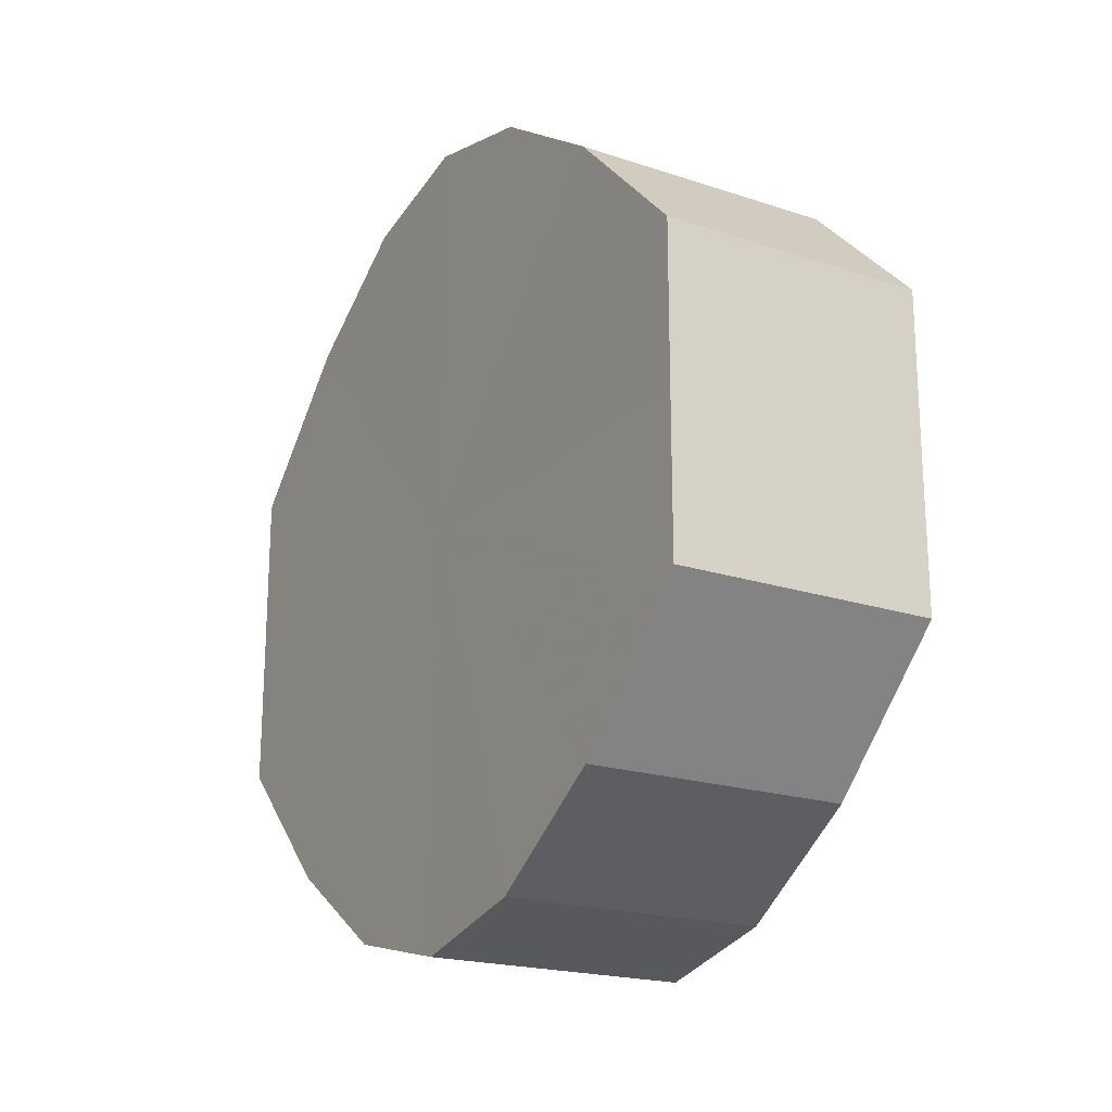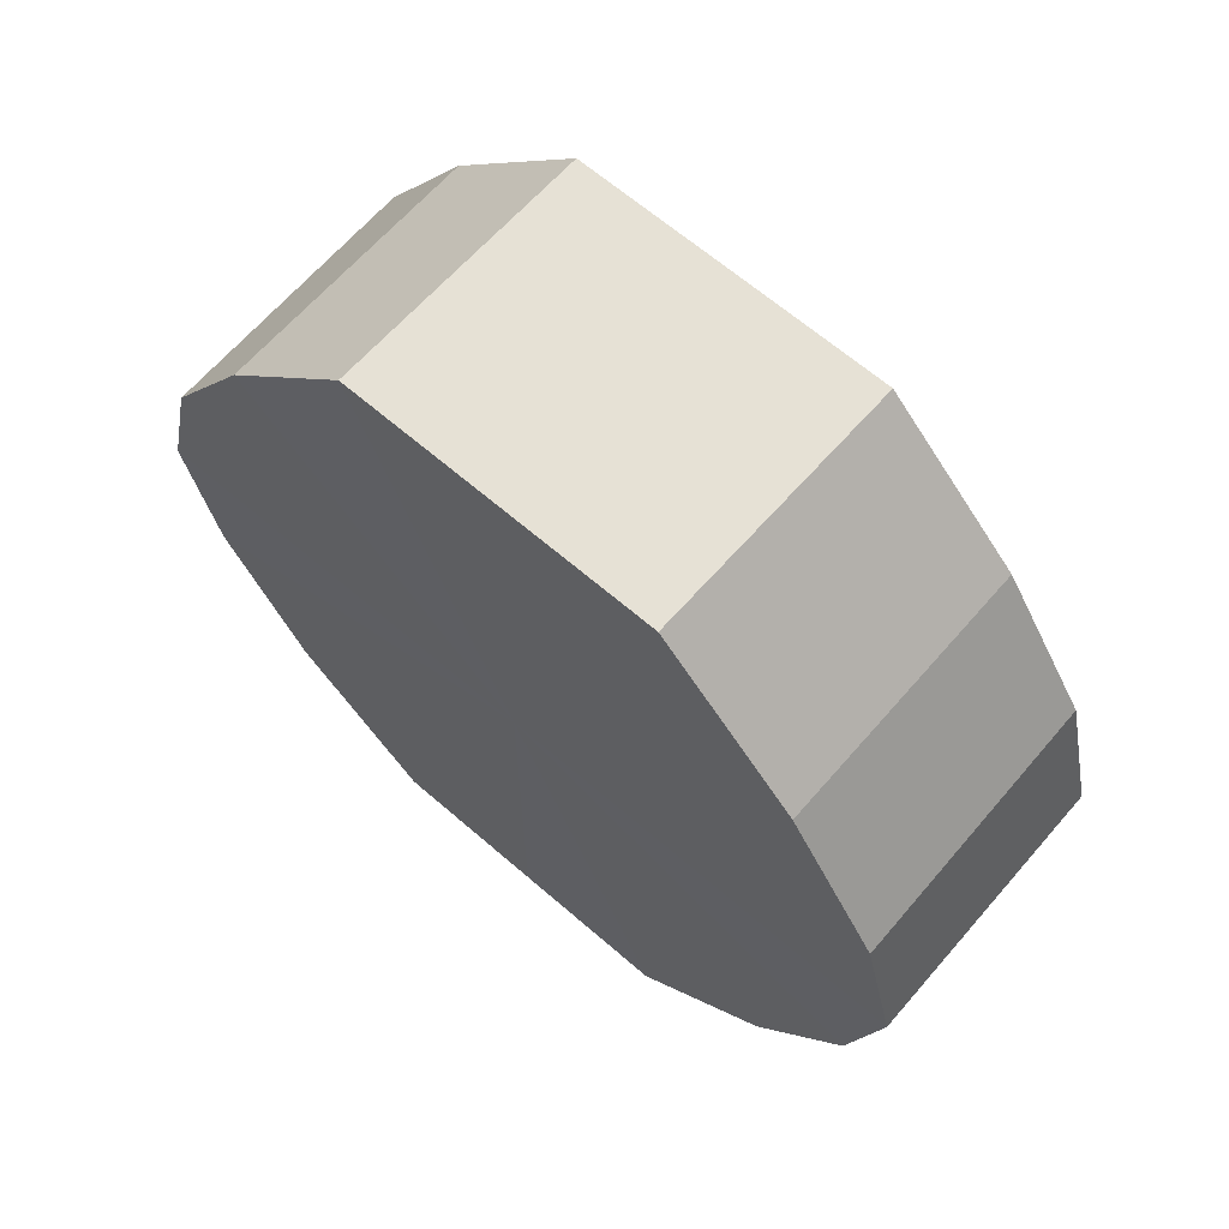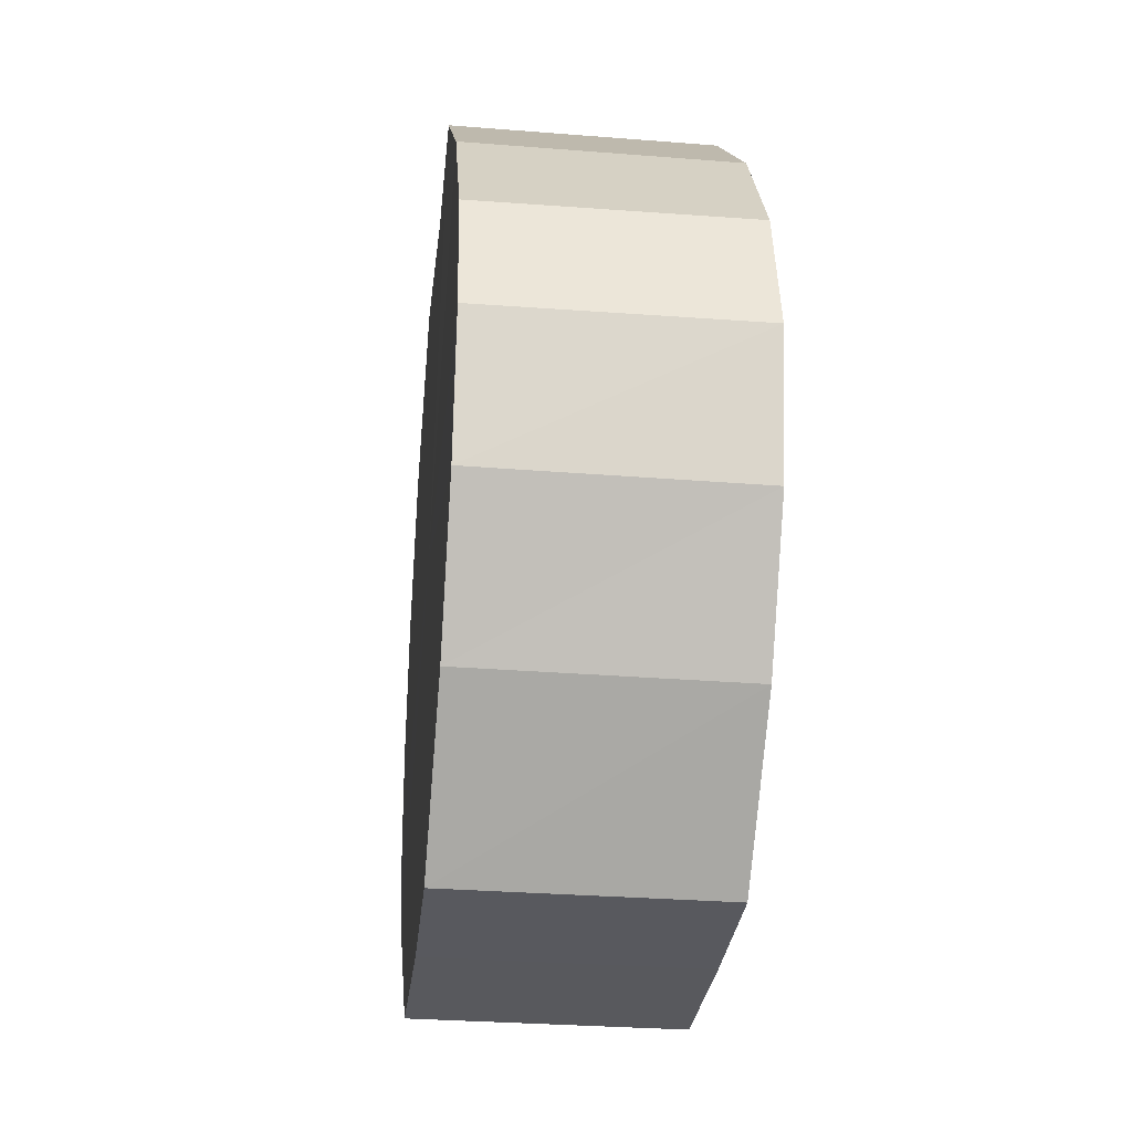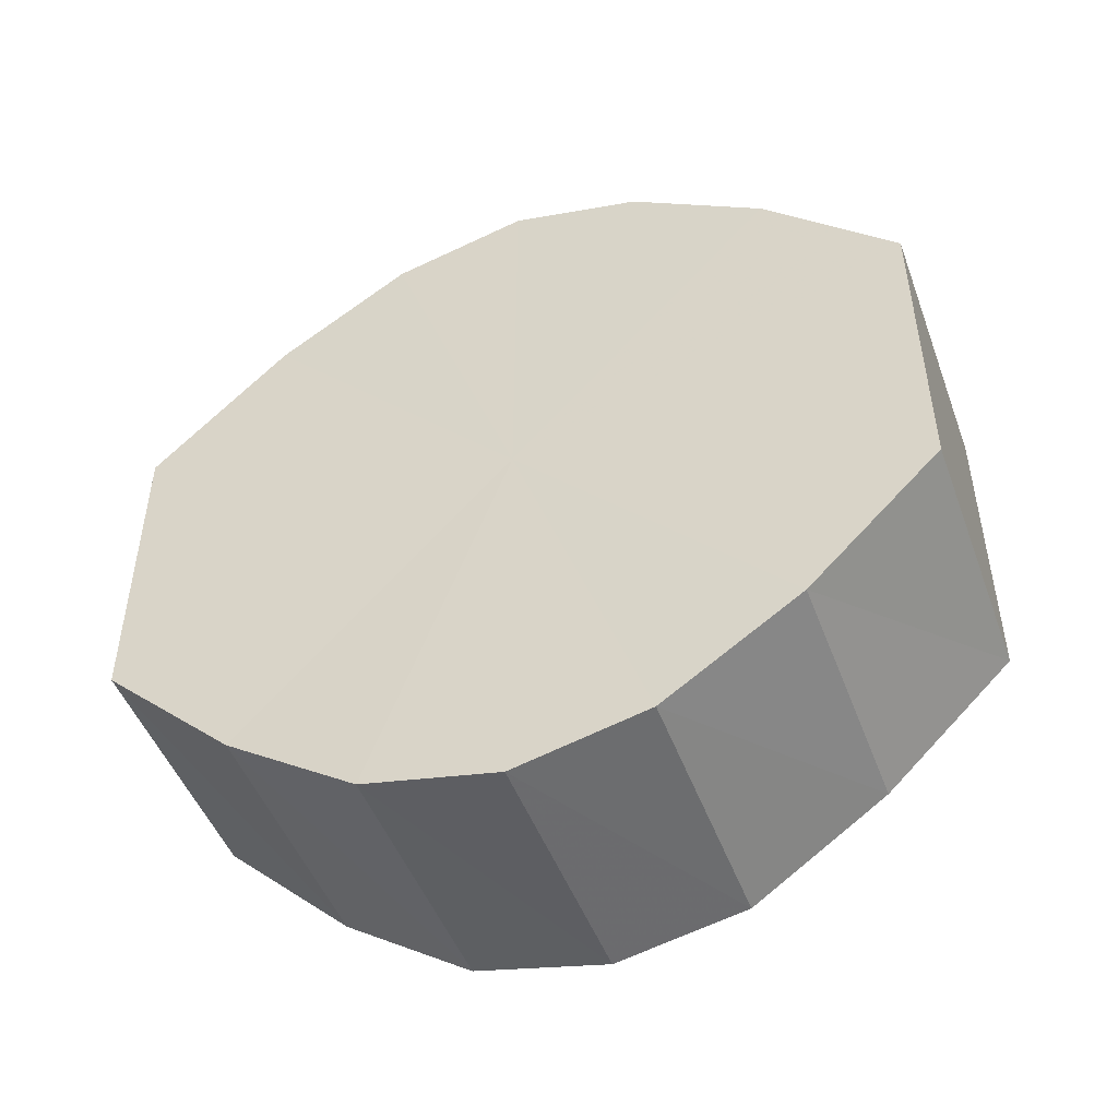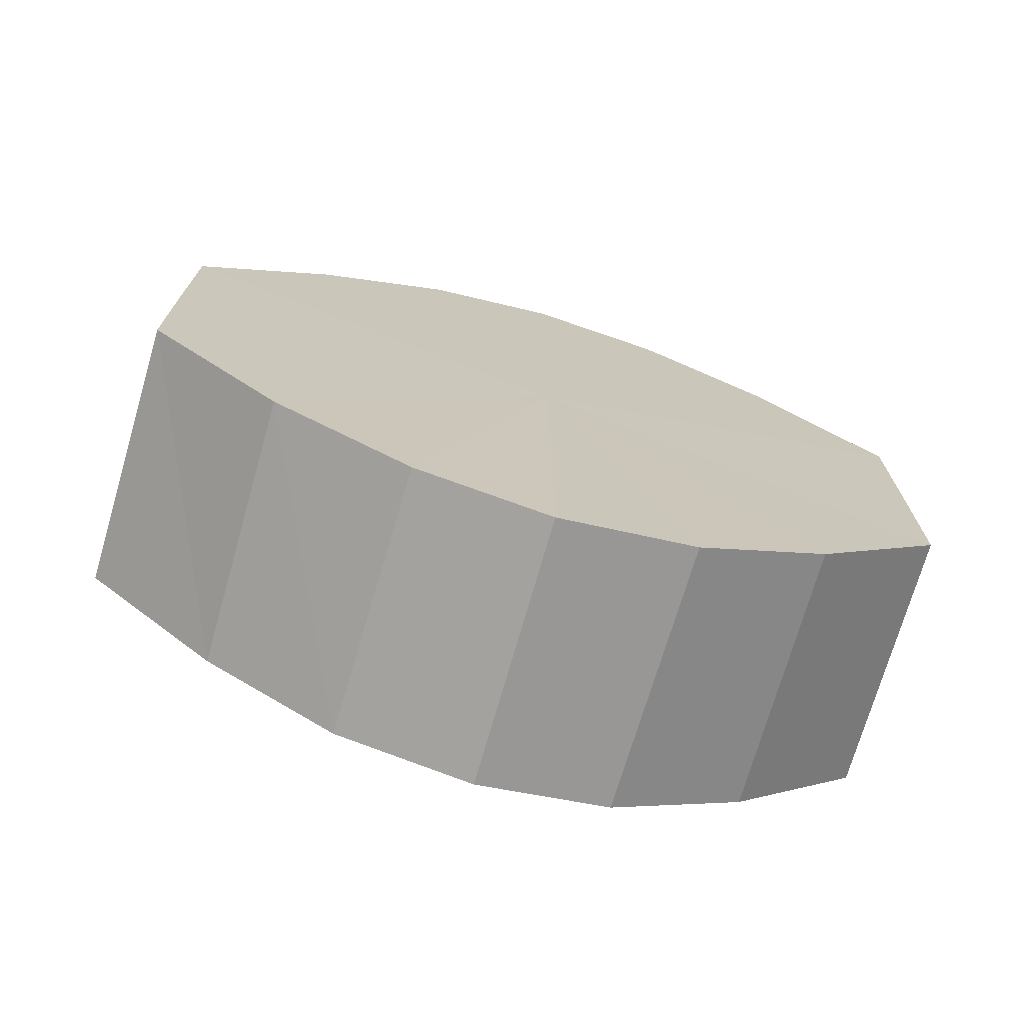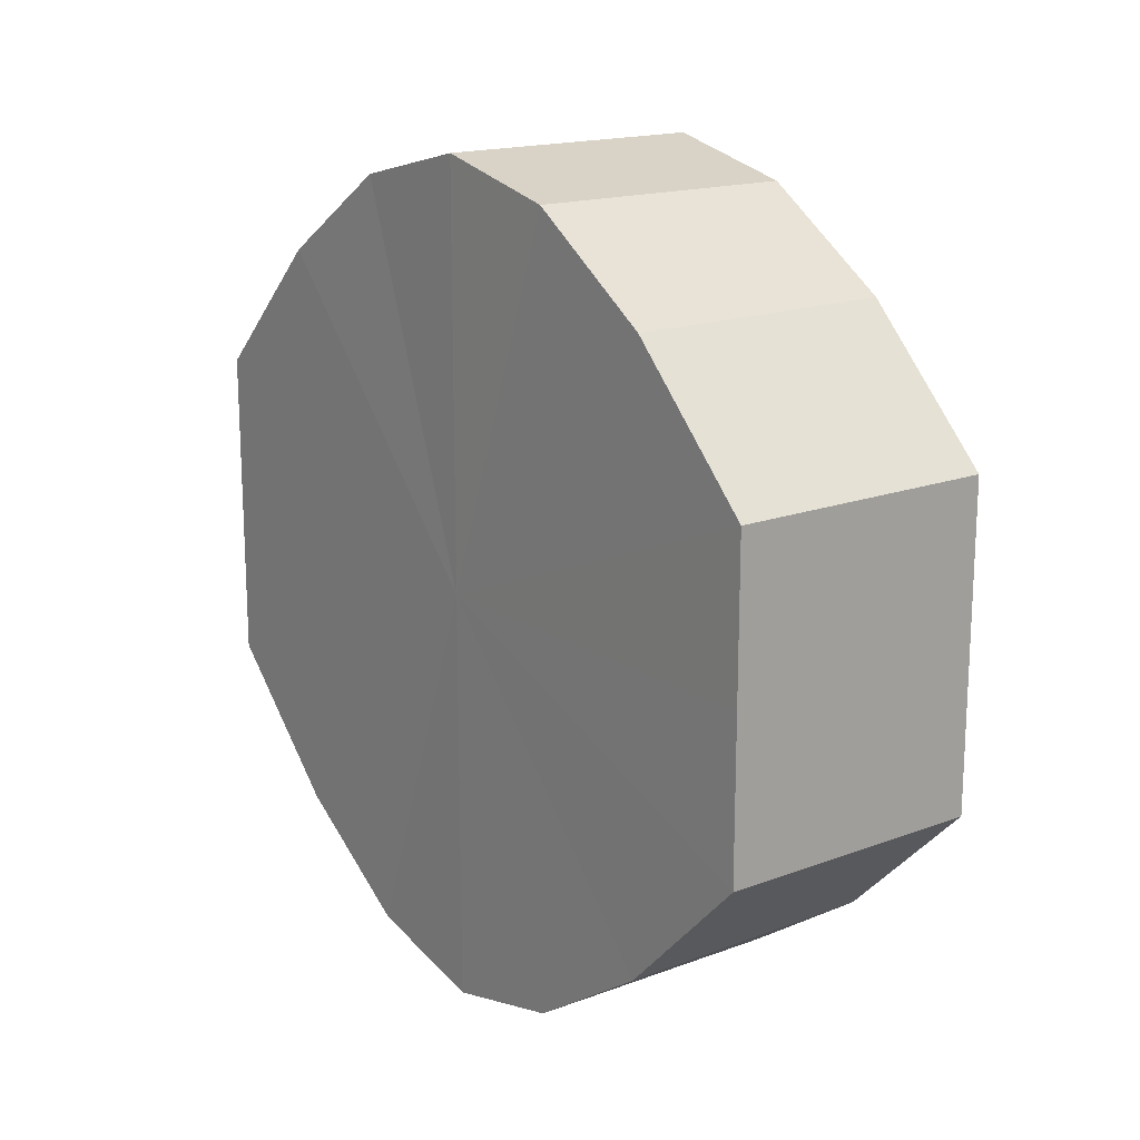
<metadata>
{"format":"obj","ext":"obj","renderer":"f3d","projection":"perspective","resolution":1024,"background":"white","views":[{"elev":-19.9,"azim":148.8,"up":"+Z"},{"elev":64.6,"azim":-48.9,"up":"+Y"},{"elev":-30.2,"azim":-6.2,"up":"+Y"},{"elev":-48.6,"azim":-69.8,"up":"+Z"},{"elev":-72.1,"azim":-106.1,"up":"+Z"},{"elev":16.8,"azim":-37.2,"up":"+Z"}]}
</metadata>
<code>
o 828
v 2225 1881 22.08
v 2225 1881 22.1
v 2225 1881 22.08
v 2225 1881 22.11
v 2225 1881 22.1
v 2225 1881 22.07
v 2225 1881 22.07
v 2225 1881 22.11
v 2225 1881 22.11
v 2225 1881 22.06
v 2225 1881 22.06
v 2225 1881 22.11
v 2225 1881 22.11
v 2225 1881 22.06
v 2225 1881 22.06
v 2225 1881 22.11
v 2225 1881 22.11
v 2225 1881 22.05
v 2225 1881 22.05
v 2225 1881 22.11
v 2225 1881 22.11
v 2225 1881 22.06
v 2225 1881 22.06
v 2225 1881 22.1
v 2225 1881 22.11
v 2225 1881 22.06
v 2225 1881 22.06
v 2225 1881 22.08
v 2225 1881 22.1
v 2225 1881 22.07
v 2225 1881 22.07
v 2225 1881 22.08
v 2225 1881 22.08
v 2225 1881 22.1
v 2225 1881 22.1
v 2225 1881 22.11
v 2225 1881 22.11
v 2225 1881 22.07
v 2225 1881 22.08
v 2225 1881 22.06
v 2225 1881 22.07
v 2225 1881 22.11
v 2225 1881 22.11
v 2225 1881 22.06
v 2225 1881 22.06
v 2225 1881 22.05
v 2225 1881 22.06
v 2225 1881 22.11
v 2225 1881 22.11
v 2225 1881 22.06
v 2225 1881 22.05
v 2225 1881 22.06
v 2225 1881 22.06
v 2225 1881 22.11
v 2225 1881 22.11
v 2225 1881 22.07
v 2225 1881 22.06
v 2225 1881 22.08
v 2225 1881 22.07
v 2225 1881 22.11
v 2225 1881 22.11
v 2225 1881 22.1
v 2225 1881 22.08
v 2225 1881 22.1
v 2225 1881 22.08
v 2225 1881 22.1
v 2225 1881 22.08
v 2225 1881 22.11
v 2225 1881 22.07
v 2225 1881 22.11
v 2225 1881 22.06
v 2225 1881 22.11
v 2225 1881 22.06
v 2225 1881 22.11
v 2225 1881 22.05
v 2225 1881 22.11
v 2225 1881 22.06
v 2225 1881 22.1
v 2225 1881 22.06
v 2225 1881 22.08
v 2225 1881 22.07
v 2225 1881 22.08
v 2225 1881 22.08
v 2225 1881 22.1
v 2225 1881 22.07
v 2225 1881 22.11
v 2225 1881 22.06
v 2225 1881 22.11
v 2225 1881 22.06
v 2225 1881 22.11
v 2225 1881 22.05
v 2225 1881 22.11
v 2225 1881 22.06
v 2225 1881 22.11
v 2225 1881 22.06
v 2225 1881 22.1
v 2225 1881 22.07
v 2225 1881 22.08
f 1 2 3
f 2 4 5
f 6 1 7
f 4 8 9
f 10 6 11
f 8 12 13
f 14 10 15
f 12 16 17
f 18 14 19
f 16 20 21
f 22 18 23
f 20 24 25
f 26 22 27
f 24 28 29
f 30 26 31
f 28 30 32
f 33 34 35
f 35 36 37
f 38 39 33
f 40 41 38
f 37 42 43
f 44 45 40
f 46 47 44
f 43 48 49
f 50 51 46
f 52 53 50
f 49 54 55
f 56 57 52
f 58 59 56
f 55 60 61
f 62 63 58
f 61 64 62
f 65 66 67
f 65 68 66
f 65 67 69
f 65 70 68
f 65 69 71
f 65 72 70
f 65 71 73
f 65 74 72
f 65 73 75
f 65 76 74
f 65 75 77
f 65 78 76
f 65 77 79
f 65 80 78
f 65 79 81
f 65 81 80
f 82 83 84
f 82 85 83
f 82 84 86
f 82 87 85
f 82 86 88
f 82 89 87
f 82 88 90
f 82 91 89
f 82 90 92
f 82 93 91
f 82 92 94
f 82 95 93
f 82 94 96
f 82 97 95
f 82 96 98
f 82 98 97

</code>
